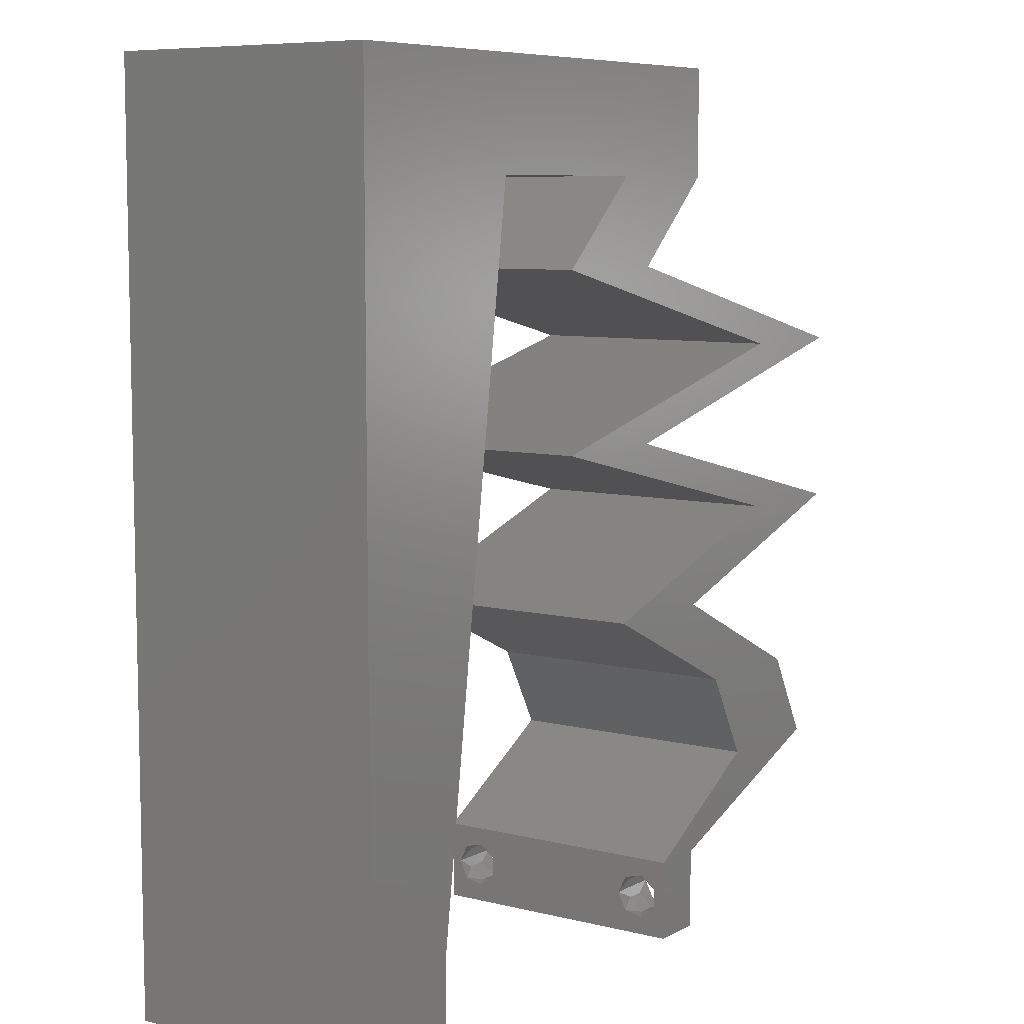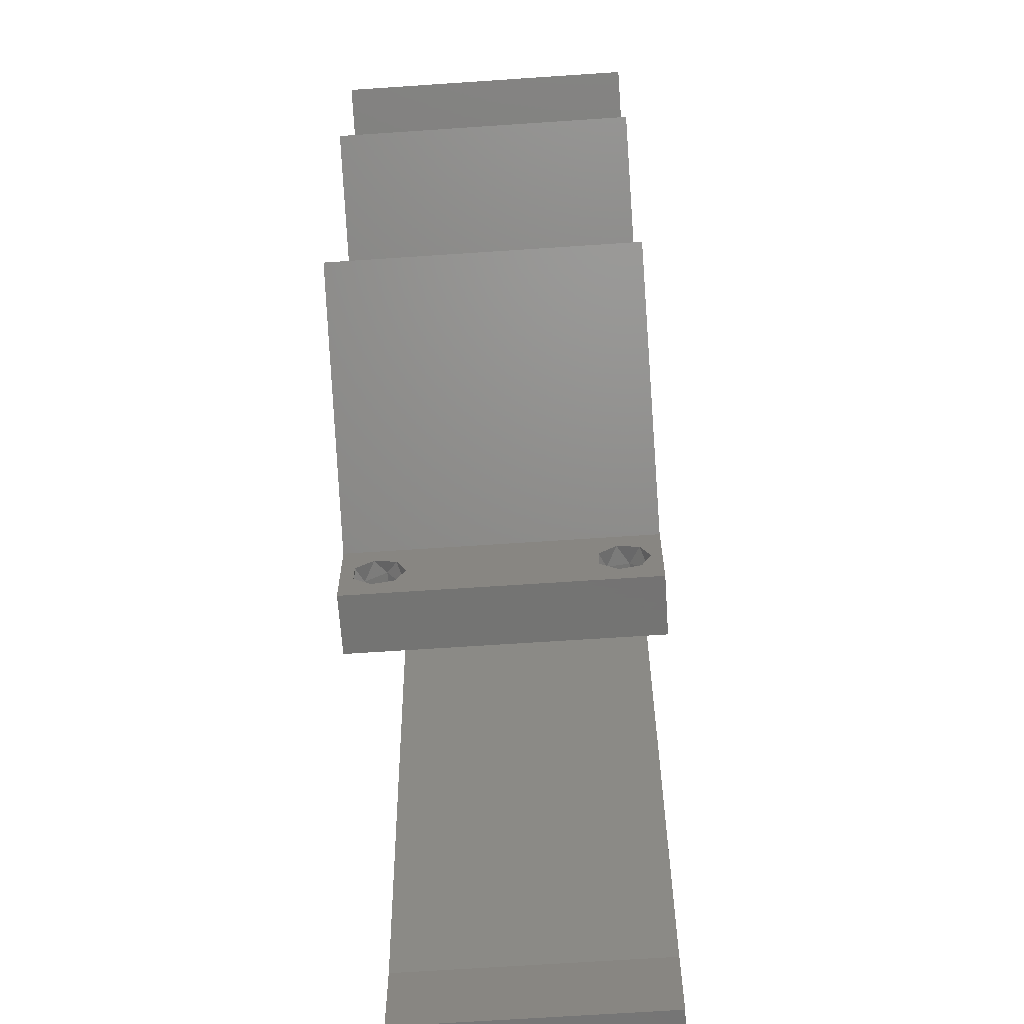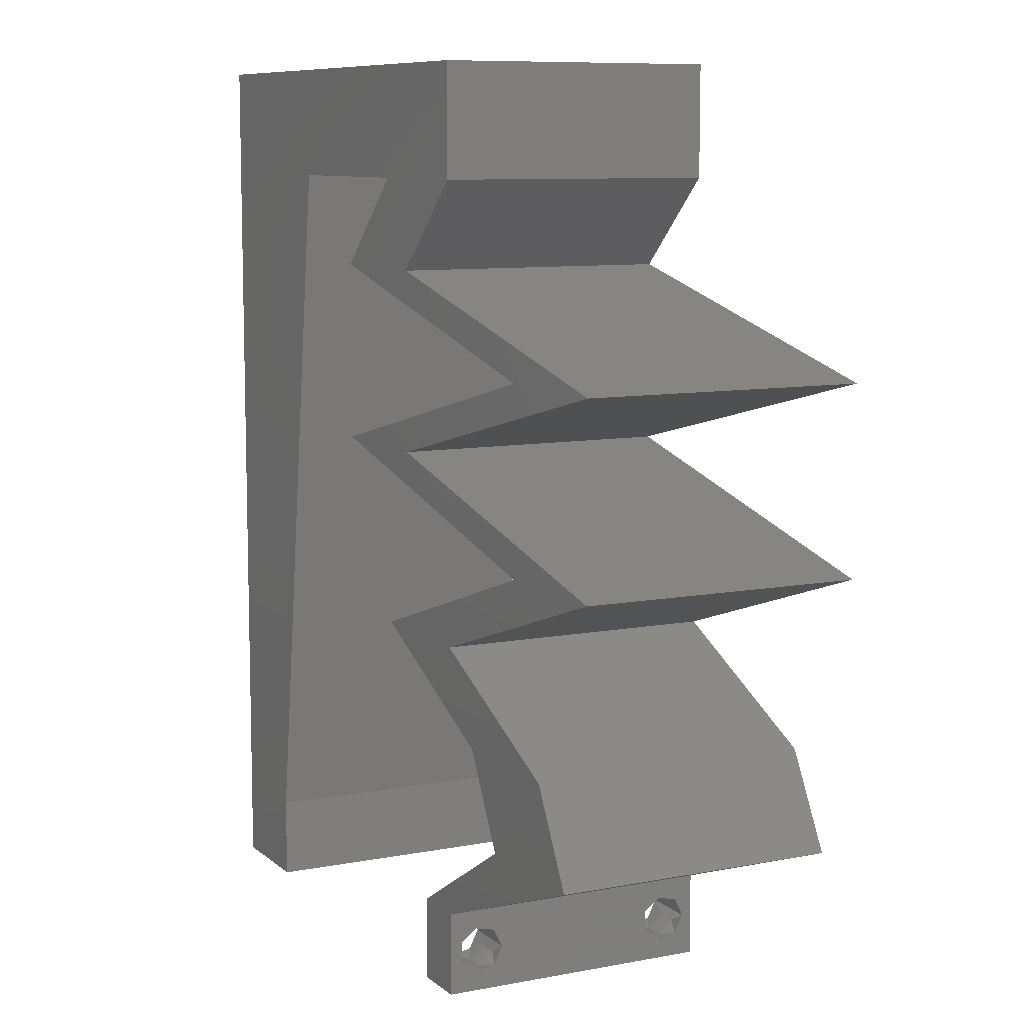
<metadata>
{"format":"stl","ext":"stl","renderer":"f3d","projection":"perspective","resolution":1024,"background":"white","views":[{"elev":7.7,"azim":-55.0,"up":"+Y"},{"elev":-65.7,"azim":93.9,"up":"+Y"},{"elev":9.0,"azim":63.1,"up":"+Y"}]}
</metadata>
<code>
# stl→obj: 310 verts, 624 faces
v 0.04 0 0.01
v 0.04 -0.006 0.01
v 0.04 -0.003738 0.003932
v 0.04 -0.003 0.0159
v 0.04 -0.001671 0.00134
v 0.04 0 0
v 0.04 -0.001343 0.002778
v 0.04 -0.004657 0.002778
v 0.04 -0.006 0
v 0.04 -0.004329 0.00134
v 0.04 -0.003 0.0007
v 0.04 0 0.02
v 0.04 -0.002262 0.01913
v 0.04 -0.001343 0.01798
v 0.04 -0.004657 0.01798
v 0.04 -0.003738 0.01913
v 0.04 -0.006 0.02
v 0.04 -0.001671 0.01654
v 0.04 -0.004329 0.01654
v 0.04 -0.002262 0.003932
v 0.036 -0.006 0.01
v 0.036 0 0.01
v 0.036 -0.003738 0.003932
v 0.036 -0.003 0.0159
v 0.036 -0.001343 0.002778
v 0.036 0 0
v 0.036 -0.001671 0.00134
v 0.036 -0.004329 0.00134
v 0.036 -0.006 0
v 0.036 -0.004657 0.002778
v 0.036 -0.003 0.0007
v 0.036 -0.006 0.02
v 0.036 -0.003738 0.01913
v 0.036 -0.004657 0.01798
v 0.036 0 0.02
v 0.036 -0.001343 0.01798
v 0.036 -0.002262 0.01913
v 0.036 -0.001671 0.01654
v 0.036 -0.004329 0.01654
v 0.036 -0.002262 0.003932
v 0.04 0.02275 0.02
v 0.0368 0.01625 0.02
v 0.04 0.0195 0.02
v 0.0136 0.0416 0.02
v 0 0.048 0.02
v 0 0.036 0.02
v 0 -0.006 0.02
v 0.008 -0.006 0.02
v 0.004 -0.003 0.02
v 0.008 0 0.02
v 0 0 0.02
v 0.00772 0.05232 0.02
v 0.0122 0.0312 0.02
v 0.015 0.052 0.02
v 0 0.024 0.02
v 0.03 0.052 0.02
v 0.04 0.052 0.02
v 0.035 0.056 0.02
v 0.0094 0.0104 0.02
v 0.00435 0.0056 0.02
v 0.0536 0.013 0.02
v 0.0468 0.01625 0.02
v 0.04862 0.01138 0.02
v 0.0108 0.0208 0.02
v 0.02 0.06 0.02
v 0.01 0.06 0.02
v 0.04 0.06 0.02
v 0.03 0.06 0.02
v 0.04716 0.0065 0.02
v 0.04858 0.00325 0.02
v 0.05164 0.008091 0.02
v 0.0225 0.052 0.02
v 0.02562 0.056 0.02
v 0.051 0.04117 0.02
v 0.05 0.039 0.02
v 0.051 0.03683 0.02
v 0.032 0.03467 0.02
v 0.032 0.03033 0.02
v 0.033 0.0325 0.02
v 0.0436 0.013 0.02
v 0 0.012 0.02
v 0.005553 0.01621 0.02
v 0 0.06 0.02
v 0.038 -0.003 0.02
v 0.05716 0.0065 0.02
v 0.033 0.0455 0.02
v 0.023 0.0455 0.02
v 0.032 0.04333 0.02
v 0.041 0.04117 0.02
v 0.042 0.04333 0.02
v 0.06 0.039 0.02
v 0.041 0.03683 0.02
v 0.042 0.03467 0.02
v 0.041 0.02817 0.02
v 0.042 0.03033 0.02
v 0.05 0.026 0.02
v 0.06 0.026 0.02
v 0.051 0.02817 0.02
v 0.05 0.02275 0.02
v 0.04158 0.00325 0.02
v 0.03 0.0195 0.02
v 0.023 0.0325 0.02
v 0 -0.006 0.01
v 0 -0.003 0.015
v 0 0 0.01
v 0 -0.006 0
v 0 -0.003 0.005
v 0 0 0
v 0.004 -0.006 0.015
v 0.008 -0.006 0.01
v 0.004 -0.006 0.005
v 0.008 -0.006 0
v 0 0.009 0.0114
v 0 0.06 0
v 0 0.051 0.0086
v 0 0.06 0.01
v 0 0.048 0
v 0 0.0415 0.009767
v 0 0.03 0.01
v 0 0.036 0
v 0 0.024 0
v 0 0.0185 0.01023
v 0 0.012 0
v 0 0.005337 0.005128
v 0 0.05466 0.01487
v 0.04 0.02275 0
v 0.04 0.0195 0
v 0.0368 0.01625 0
v 0.0136 0.0416 0
v 0.004 -0.003 0
v 0.008 0 0
v 0.00772 0.05232 0
v 0.0122 0.0312 0
v 0.015 0.052 0
v 0.03 0.052 0
v 0.035 0.056 0
v 0.04 0.052 0
v 0.00435 0.0056 0
v 0.0094 0.0104 0
v 0.0536 0.013 0
v 0.04862 0.01138 0
v 0.0468 0.01625 0
v 0.0108 0.0208 0
v 0.01 0.06 0
v 0.02 0.06 0
v 0.04 0.06 0
v 0.03 0.06 0
v 0.04716 0.0065 0
v 0.05164 0.008091 0
v 0.04858 0.00325 0
v 0.0225 0.052 0
v 0.02562 0.056 0
v 0.051 0.04117 0
v 0.051 0.03683 0
v 0.05 0.039 0
v 0.032 0.03467 0
v 0.033 0.0325 0
v 0.032 0.03033 0
v 0.0436 0.013 0
v 0.005553 0.01621 0
v 0.038 -0.003 0
v 0.05716 0.0065 0
v 0.04158 0.00325 0
v 0.03 0.0195 0
v 0.033 0.0455 0
v 0.023 0.0455 0
v 0.032 0.04333 0
v 0.042 0.04333 0
v 0.041 0.04117 0
v 0.06 0.039 0
v 0.041 0.03683 0
v 0.042 0.03467 0
v 0.042 0.03033 0
v 0.041 0.02817 0
v 0.06 0.026 0
v 0.05 0.026 0
v 0.051 0.02817 0
v 0.05 0.02275 0
v 0.023 0.0325 0
v 0.008 0 0.01
v 0.008 -0.003 0.015
v 0.008 -0.003 0.005
v 0.015 0.06 0.01134
v 0.025 0.06 0.008977
v 0.006575 0.06 0.007337
v 0.03344 0.06 0.01273
v 0.04 0.06 0.01
v 0.03407 0.06 0.005945
v 0.005798 0.06 0.01422
v 0.04 0.056 0.015
v 0.04 0.052 0.01
v 0.04 0.056 0.005
v 0.0365 0.04875 0.015
v 0.033 0.0455 0.01
v 0.0365 0.04875 0.005
v 0.0465 0.04225 0.01198
v 0.03945 0.04395 0.01314
v 0.06 0.039 0.01
v 0.05355 0.04055 0.01314
v 0.0465 0.04225 0.00486
v 0.03921 0.044 0.006343
v 0.05379 0.0405 0.006343
v 0.0465 0.03575 0.008017
v 0.03945 0.03405 0.006858
v 0.033 0.0325 0.01
v 0.05355 0.03745 0.006858
v 0.0465 0.03575 0.01514
v 0.03921 0.034 0.01366
v 0.05379 0.0375 0.01366
v 0.0465 0.02925 0.01198
v 0.06 0.026 0.01
v 0.05355 0.02755 0.01314
v 0.03945 0.03095 0.01314
v 0.05379 0.0275 0.006343
v 0.0465 0.02925 0.00486
v 0.03921 0.031 0.006343
v 0.05238 0.02352 0.0121
v 0.04694 0.02176 0.007355
v 0.04 0.0195 0.01
v 0.055 0.02438 0.005
v 0.04581 0.02139 0.014
v 0.0467 0.0163 0.007655
v 0.0536 0.013 0.01
v 0.04416 0.01751 0.01461
v 0.04884 0.01528 0.01465
v 0.05538 0.00975 0.015
v 0.05716 0.0065 0.01
v 0.05538 0.00975 0.005
v 0.04704 0.002666 0.007697
v 0.05084 0.004107 0.01322
v 0.04524 0.001983 0.01423
v 0.05287 0.004875 0.005
v 0.04716 0.0065 0.01
v 0.04538 0.00975 0.015
v 0.0436 0.013 0.01
v 0.04538 0.00975 0.005
v 0.0367 0.0163 0.007655
v 0.03 0.0195 0.01
v 0.03884 0.01528 0.01465
v 0.03416 0.01751 0.01461
v 0.03762 0.02198 0.0121
v 0.04306 0.02374 0.007355
v 0.05 0.026 0.01
v 0.04419 0.02411 0.014
v 0.035 0.02113 0.005
v 0.0365 0.02925 0.01198
v 0.023 0.0325 0.01
v 0.02945 0.03095 0.01314
v 0.04355 0.02755 0.01314
v 0.02921 0.031 0.006343
v 0.0365 0.02925 0.00486
v 0.04379 0.0275 0.006343
v 0.0365 0.03575 0.01198
v 0.05 0.039 0.01
v 0.04355 0.03745 0.01314
v 0.02945 0.03405 0.01314
v 0.0365 0.03575 0.00486
v 0.02921 0.034 0.006343
v 0.04379 0.0375 0.006343
v 0.0365 0.04225 0.01198
v 0.04355 0.04055 0.01314
v 0.023 0.0455 0.01
v 0.02945 0.04395 0.01314
v 0.0365 0.04225 0.00486
v 0.04379 0.0405 0.006343
v 0.02921 0.044 0.006343
v 0.0265 0.04875 0.015
v 0.03 0.052 0.01
v 0.0265 0.04875 0.005
v 0.02261 0.052 0.007675
v 0.015 0.052 0.01
v 0.02541 0.052 0.01462
v 0.02025 0.052 0.01466
v 0.009994 0.01481 0.01048
v 0.013 0.03717 0.009362
v 0.0115 0.026 0.009973
v 0.009004 0.007461 0.007696
v 0.01402 0.04473 0.01238
v 0.01418 0.04587 0.005963
v 0.008828 0.006153 0.01402
v 0.0375 -0.003738 0.01607
v 0.0385 -0.002262 0.01607
v 0.03712 -0.002262 0.01607
v 0.03888 -0.003738 0.01607
v 0.03873 -0.003 0.0193
v 0.03727 -0.001671 0.01866
v 0.03875 -0.001671 0.01866
v 0.03727 -0.004329 0.01866
v 0.03875 -0.004329 0.01866
v 0.03725 -0.003 0.0193
v 0.03873 -0.004657 0.01722
v 0.03725 -0.004657 0.01722
v 0.03798 -0.00134 0.01723
v 0.03687 -0.001344 0.01722
v 0.03914 -0.001343 0.01722
v 0.03873 -0.003738 0.0008684
v 0.03727 -0.002262 0.0008684
v 0.03726 -0.003758 0.0008785
v 0.03874 -0.002242 0.0008785
v 0.03727 -0.001671 0.00346
v 0.03873 -0.003 0.0041
v 0.03725 -0.003 0.0041
v 0.03873 -0.001343 0.002022
v 0.03725 -0.001343 0.002022
v 0.03875 -0.001671 0.00346
v 0.03727 -0.004657 0.002022
v 0.03875 -0.004657 0.002022
v 0.03798 -0.004322 0.003468
v 0.03913 -0.004332 0.003456
v 0.03684 -0.004329 0.00346
f 1 2 3
f 1 4 2
f 5 6 7
f 8 9 10
f 10 9 11
f 11 6 5
f 12 13 14
f 15 16 17
f 16 12 17
f 13 12 16
f 9 6 11
f 7 6 1
f 8 2 9
f 12 18 1
f 14 18 12
f 2 19 17
f 19 15 17
f 18 4 1
f 4 19 2
f 20 1 3
f 7 1 20
f 3 2 8
f 21 22 23
f 24 22 21
f 25 26 27
f 28 29 30
f 31 29 28
f 27 26 31
f 32 33 34
f 35 36 37
f 32 35 33
f 33 35 37
f 35 38 36
f 26 29 31
f 25 22 26
f 32 39 21
f 34 39 32
f 22 38 35
f 29 21 30
f 21 39 24
f 24 38 22
f 21 23 30
f 23 22 40
f 40 22 25
f 41 42 43
f 44 45 46
f 47 48 49
f 50 51 49
f 45 44 52
f 53 44 46
f 44 54 52
f 53 46 55
f 56 57 58
f 50 59 60
f 61 62 63
f 64 53 55
f 54 65 66
f 67 68 58
f 69 70 71
f 51 50 60
f 54 72 65
f 68 65 73
f 63 69 71
f 74 75 76
f 77 78 79
f 62 80 63
f 55 81 82
f 83 45 52
f 66 83 52
f 54 66 52
f 32 17 84
f 65 72 73
f 68 56 58
f 85 61 71
f 64 55 82
f 59 81 60
f 59 64 82
f 56 68 73
f 57 67 58
f 51 47 49
f 48 50 49
f 12 35 84
f 72 56 73
f 61 63 71
f 81 59 82
f 81 51 60
f 70 85 71
f 17 12 84
f 35 32 84
f 80 69 63
f 57 56 86
f 56 87 86
f 87 88 86
f 86 89 90
f 88 89 86
f 91 74 76
f 92 79 93
f 79 94 95
f 78 94 79
f 92 77 79
f 96 97 98
f 97 96 99
f 43 80 62
f 42 80 43
f 41 43 99
f 100 35 12
f 100 12 70
f 69 100 70
f 41 101 42
f 95 96 98
f 94 96 95
f 96 41 99
f 77 102 78
f 90 75 74
f 89 75 90
f 76 75 93
f 75 92 93
f 103 104 105
f 51 104 47
f 106 107 108
f 105 107 103
f 47 104 103
f 105 104 51
f 103 107 106
f 108 107 105
f 48 109 110
f 103 109 47
f 106 111 103
f 110 111 112
f 47 109 48
f 110 109 103
f 112 111 106
f 103 111 110
f 51 113 105
f 114 115 116
f 117 115 114
f 81 113 51
f 118 119 46
f 120 119 118
f 120 118 117
f 46 119 55
f 121 119 120
f 122 119 121
f 55 122 81
f 45 118 46
f 123 122 121
f 55 119 122
f 108 124 123
f 83 125 45
f 45 115 118
f 123 113 122
f 123 124 113
f 45 125 115
f 122 113 81
f 118 115 117
f 116 125 83
f 105 124 108
f 113 124 105
f 115 125 116
f 126 127 128
f 129 120 117
f 106 130 112
f 131 130 108
f 117 132 129
f 133 120 129
f 129 132 134
f 133 121 120
f 135 136 137
f 131 138 139
f 140 141 142
f 143 121 133
f 134 144 145
f 146 136 147
f 148 149 150
f 108 138 131
f 134 145 151
f 147 152 145
f 141 149 148
f 153 154 155
f 156 157 158
f 142 141 159
f 121 160 123
f 114 132 117
f 144 132 114
f 134 132 144
f 29 161 9
f 145 152 151
f 147 136 135
f 162 149 140
f 143 160 121
f 139 138 123
f 139 160 143
f 135 152 147
f 137 136 146
f 108 130 106
f 112 130 131
f 6 161 26
f 151 152 135
f 140 149 141
f 123 160 139
f 123 138 108
f 150 149 162
f 9 161 6
f 6 26 163
f 26 161 29
f 159 141 148
f 128 164 126
f 137 165 135
f 135 165 166
f 166 165 167
f 165 168 169
f 167 165 169
f 170 154 153
f 171 172 157
f 157 173 174
f 158 157 174
f 171 157 156
f 175 176 177
f 178 176 175
f 127 142 159
f 127 159 128
f 126 178 127
f 163 150 6
f 148 150 163
f 177 176 173
f 173 176 174
f 126 176 178
f 158 179 156
f 168 153 155
f 169 168 155
f 154 172 155
f 155 172 171
f 180 181 110
f 48 181 50
f 131 182 112
f 110 182 180
f 50 181 180
f 110 181 48
f 112 182 110
f 180 182 131
f 144 183 145
f 68 184 65
f 183 184 145
f 65 184 183
f 144 185 183
f 68 186 184
f 145 184 147
f 65 183 66
f 114 185 144
f 116 185 114
f 67 186 68
f 187 186 67
f 184 188 147
f 183 189 66
f 186 188 184
f 185 189 183
f 147 188 146
f 146 188 187
f 83 189 116
f 66 189 83
f 116 189 185
f 187 188 186
f 67 190 187
f 191 190 57
f 137 192 191
f 187 192 146
f 187 190 191
f 146 192 137
f 57 190 67
f 191 192 187
f 57 193 191
f 194 193 86
f 191 195 137
f 165 195 194
f 86 193 57
f 194 195 191
f 191 193 194
f 137 195 165
f 74 196 90
f 86 197 194
f 198 199 91
f 91 199 74
f 90 197 86
f 200 201 196
f 196 202 200
f 194 201 165
f 170 202 198
f 196 201 197
f 199 202 196
f 153 202 170
f 165 201 168
f 74 199 196
f 196 197 90
f 168 200 153
f 168 201 200
f 200 202 153
f 198 202 199
f 197 201 194
f 154 203 172
f 157 204 205
f 198 206 170
f 172 204 157
f 170 206 154
f 207 208 203
f 203 209 207
f 91 209 198
f 205 208 79
f 203 208 204
f 206 209 203
f 79 208 93
f 76 209 91
f 154 206 203
f 203 204 172
f 93 207 76
f 93 208 207
f 207 209 76
f 204 208 205
f 198 209 206
f 98 210 95
f 211 212 97
f 79 213 205
f 97 212 98
f 95 213 79
f 210 214 215
f 215 216 210
f 205 216 157
f 175 214 211
f 212 214 210
f 210 216 213
f 157 216 173
f 177 214 175
f 210 213 95
f 98 212 210
f 173 215 177
f 215 214 177
f 173 216 215
f 213 216 205
f 211 214 212
f 97 217 211
f 99 217 97
f 178 218 127
f 127 218 219
f 175 220 178
f 43 221 99
f 219 221 43
f 211 220 175
f 178 220 218
f 218 220 217
f 221 217 99
f 217 220 211
f 221 218 217
f 219 218 221
f 127 222 142
f 142 222 140
f 219 222 127
f 140 222 223
f 43 224 219
f 223 225 61
f 61 225 62
f 62 224 43
f 222 224 225
f 225 224 62
f 219 224 222
f 223 222 225
f 61 226 223
f 227 226 85
f 223 228 140
f 162 228 227
f 223 226 227
f 85 226 61
f 140 228 162
f 227 228 223
f 150 229 6
f 6 229 1
f 85 230 227
f 70 230 85
f 1 231 12
f 227 232 162
f 12 231 70
f 162 232 150
f 230 232 227
f 229 232 230
f 1 229 231
f 150 232 229
f 229 230 231
f 231 230 70
f 2 17 32
f 21 2 32
f 29 9 2
f 29 2 21
f 233 22 100
f 233 163 22
f 22 35 100
f 100 69 233
f 163 26 22
f 148 163 233
f 69 234 233
f 235 234 80
f 233 236 148
f 159 236 235
f 80 234 69
f 233 234 235
f 148 236 159
f 235 236 233
f 159 237 128
f 128 237 164
f 235 237 159
f 164 237 238
f 80 239 235
f 238 240 101
f 101 240 42
f 42 239 80
f 239 240 237
f 42 240 239
f 237 240 238
f 239 237 235
f 101 241 238
f 41 241 101
f 126 242 176
f 176 242 243
f 96 244 41
f 164 245 126
f 243 244 96
f 238 245 164
f 126 245 242
f 242 245 241
f 244 241 41
f 241 245 238
f 244 242 241
f 243 242 244
f 78 246 94
f 247 248 102
f 96 249 243
f 102 248 78
f 94 249 96
f 246 250 251
f 251 252 246
f 243 252 176
f 179 250 247
f 248 250 246
f 246 252 249
f 176 252 174
f 158 250 179
f 78 248 246
f 246 249 94
f 174 251 158
f 174 252 251
f 251 250 158
f 247 250 248
f 249 252 243
f 92 253 77
f 254 255 75
f 102 256 247
f 75 255 92
f 77 256 102
f 257 258 253
f 253 259 257
f 247 258 179
f 155 259 254
f 253 258 256
f 255 259 253
f 171 259 155
f 179 258 156
f 253 256 77
f 92 255 253
f 156 257 171
f 257 259 171
f 156 258 257
f 254 259 255
f 256 258 247
f 88 260 89
f 75 261 254
f 262 263 87
f 89 261 75
f 87 263 88
f 264 265 260
f 260 266 264
f 254 265 155
f 166 266 262
f 260 265 261
f 263 266 260
f 167 266 166
f 155 265 169
f 260 261 89
f 88 263 260
f 169 264 167
f 264 266 167
f 169 265 264
f 261 265 254
f 262 266 263
f 87 267 262
f 268 267 56
f 262 269 166
f 135 269 268
f 262 267 268
f 166 269 135
f 56 267 87
f 268 269 262
f 151 270 134
f 135 270 151
f 134 270 271
f 268 270 135
f 56 272 268
f 271 273 54
f 72 272 56
f 54 273 72
f 270 272 273
f 273 272 72
f 268 272 270
f 271 270 273
f 143 274 139
f 53 275 44
f 53 276 275
f 64 276 53
f 143 276 274
f 274 276 64
f 274 277 139
f 275 278 44
f 133 276 143
f 275 276 133
f 59 274 64
f 129 275 133
f 54 278 271
f 131 277 180
f 139 277 131
f 44 278 54
f 129 279 275
f 59 280 274
f 275 279 278
f 274 280 277
f 134 279 129
f 50 280 59
f 180 280 50
f 271 279 134
f 277 280 180
f 278 279 271
f 4 24 281
f 24 4 282
f 24 282 283
f 4 281 284
f 285 286 287
f 288 285 289
f 285 288 290
f 286 285 290
f 291 288 289
f 288 291 292
f 291 281 292
f 283 293 294
f 282 293 283
f 281 291 284
f 13 16 285
f 37 36 286
f 34 33 288
f 13 285 287
f 285 16 289
f 37 286 290
f 288 33 290
f 14 13 287
f 16 15 289
f 33 37 290
f 34 288 292
f 281 39 292
f 39 34 292
f 15 19 291
f 287 286 293
f 15 291 289
f 282 18 295
f 293 282 295
f 286 36 294
f 14 287 295
f 291 19 284
f 4 18 282
f 24 39 281
f 293 286 294
f 38 24 283
f 19 4 284
f 287 293 295
f 38 283 294
f 36 38 294
f 18 14 295
f 11 31 296
f 31 11 297
f 296 31 298
f 297 11 299
f 300 301 302
f 303 300 304
f 301 300 305
f 300 303 305
f 297 303 304
f 296 306 307
f 306 308 307
f 303 297 299
f 306 296 298
f 307 308 309
f 308 306 310
f 302 301 308
f 40 25 300
f 5 7 303
f 20 3 301
f 28 30 306
f 40 300 302
f 300 25 304
f 303 7 305
f 20 301 305
f 25 27 304
f 23 40 302
f 8 10 307
f 7 20 305
f 27 31 297
f 10 11 296
f 27 297 304
f 10 296 307
f 302 308 310
f 308 301 309
f 28 306 298
f 5 303 299
f 301 3 309
f 306 30 310
f 23 302 310
f 8 307 309
f 3 8 309
f 30 23 310
f 11 5 299
f 31 28 298

</code>
